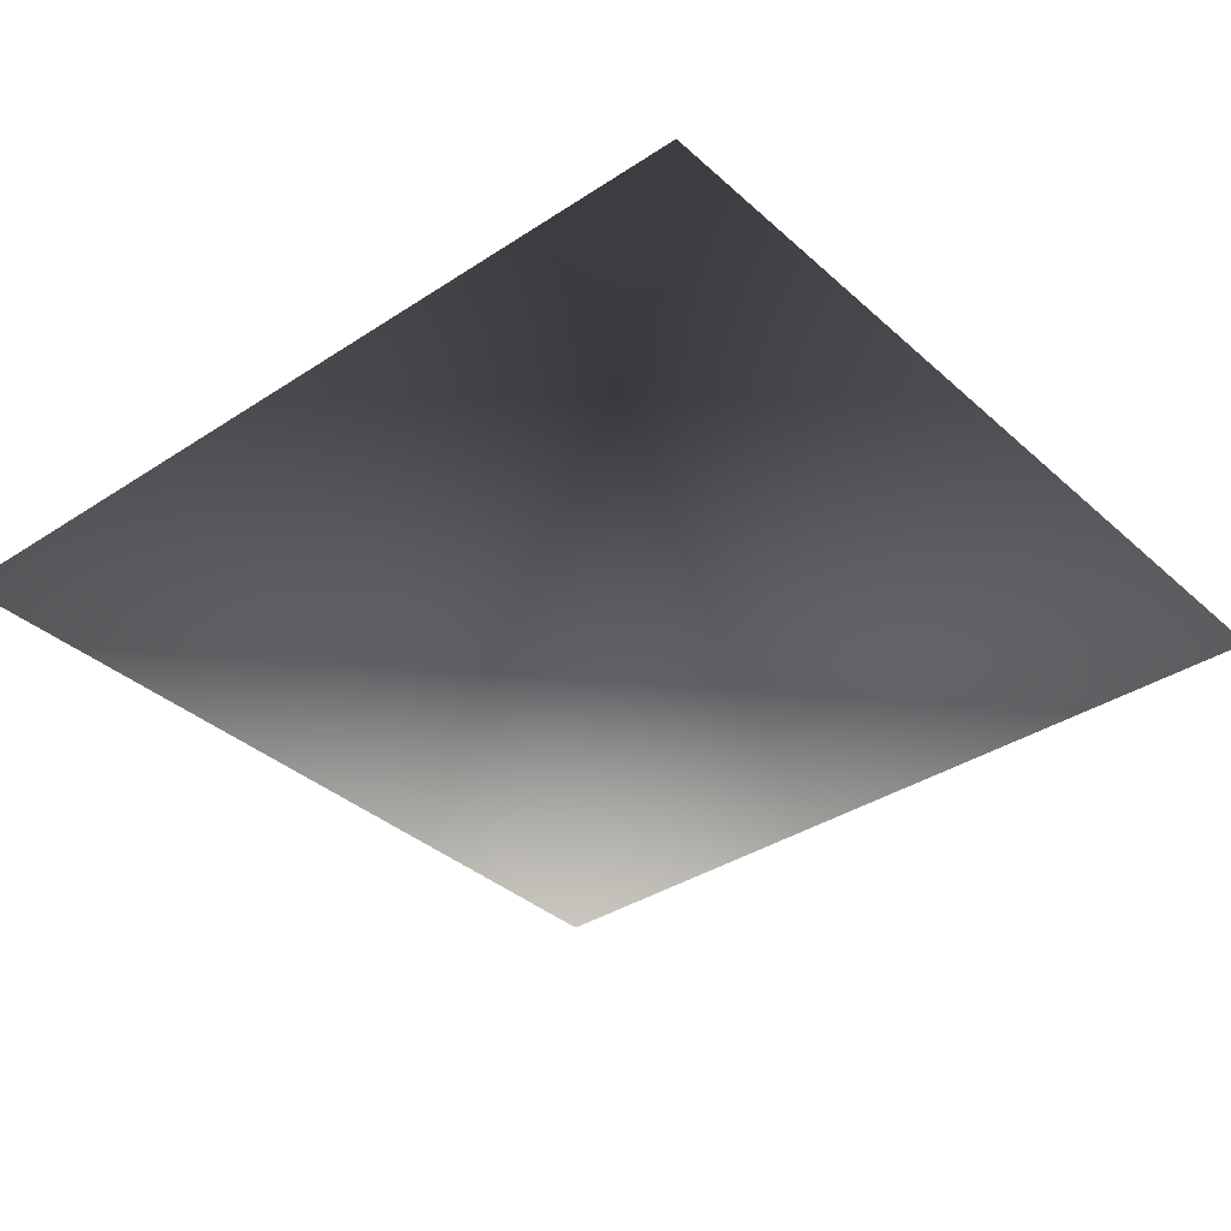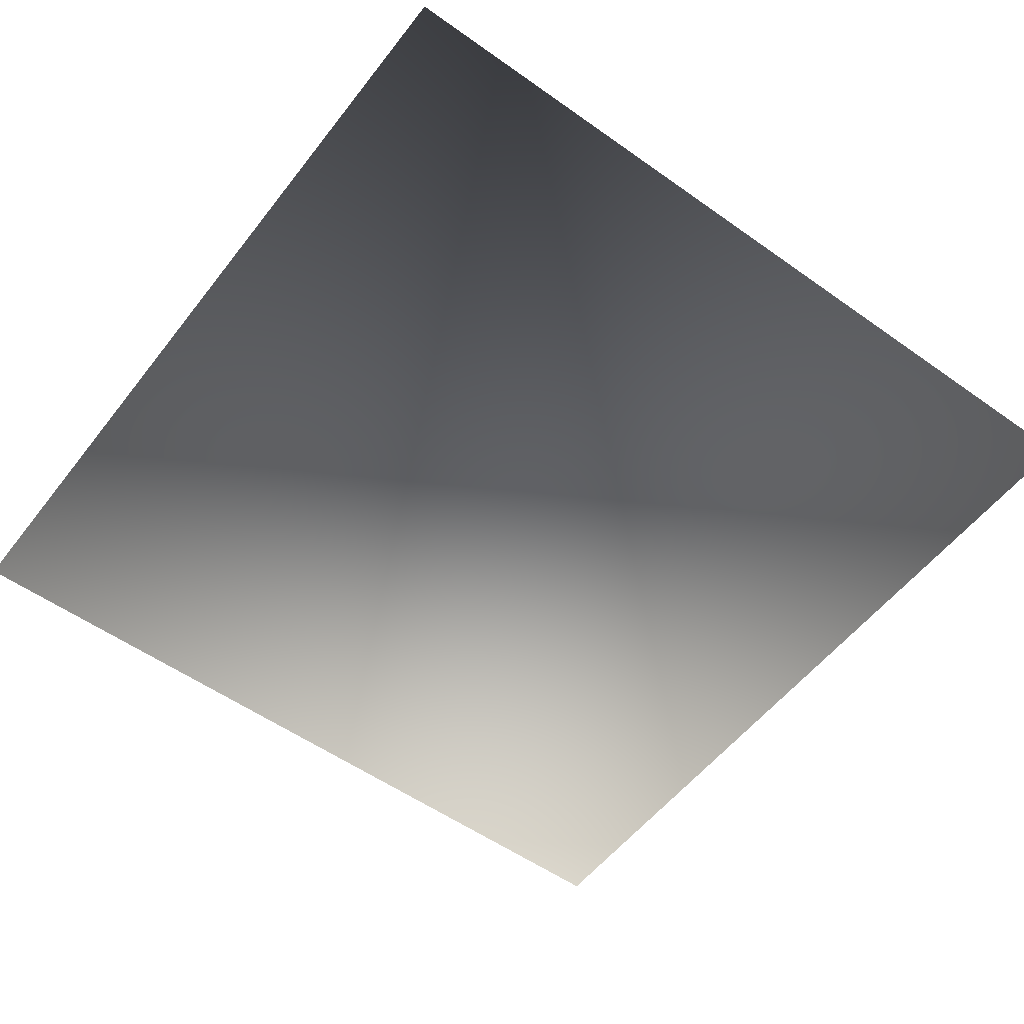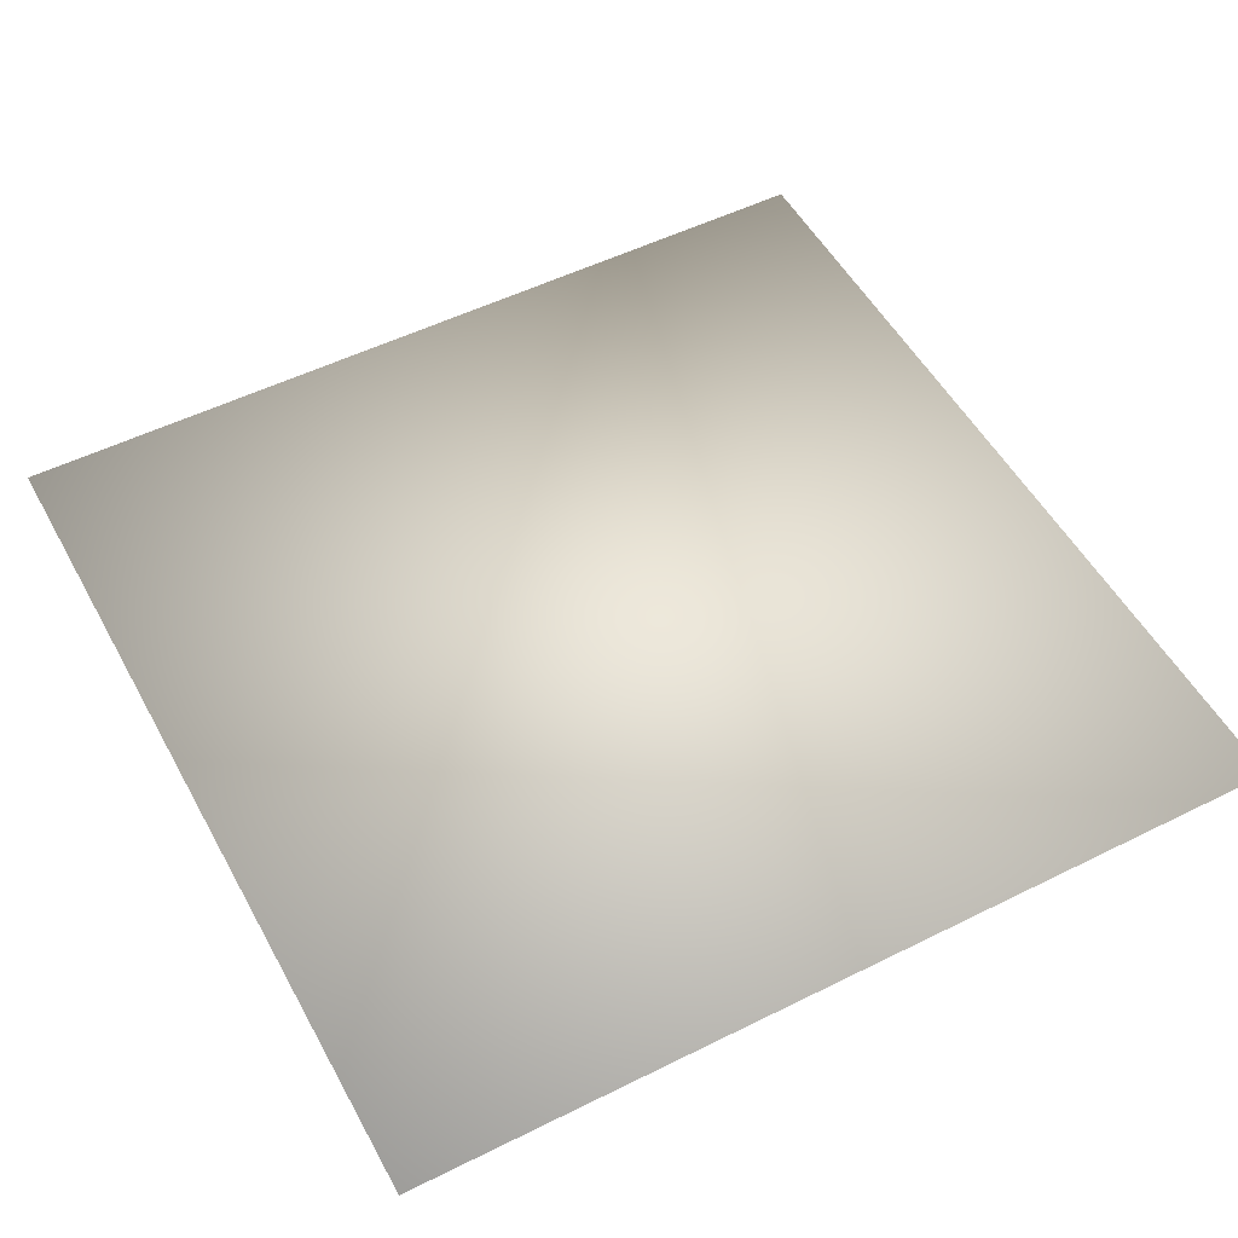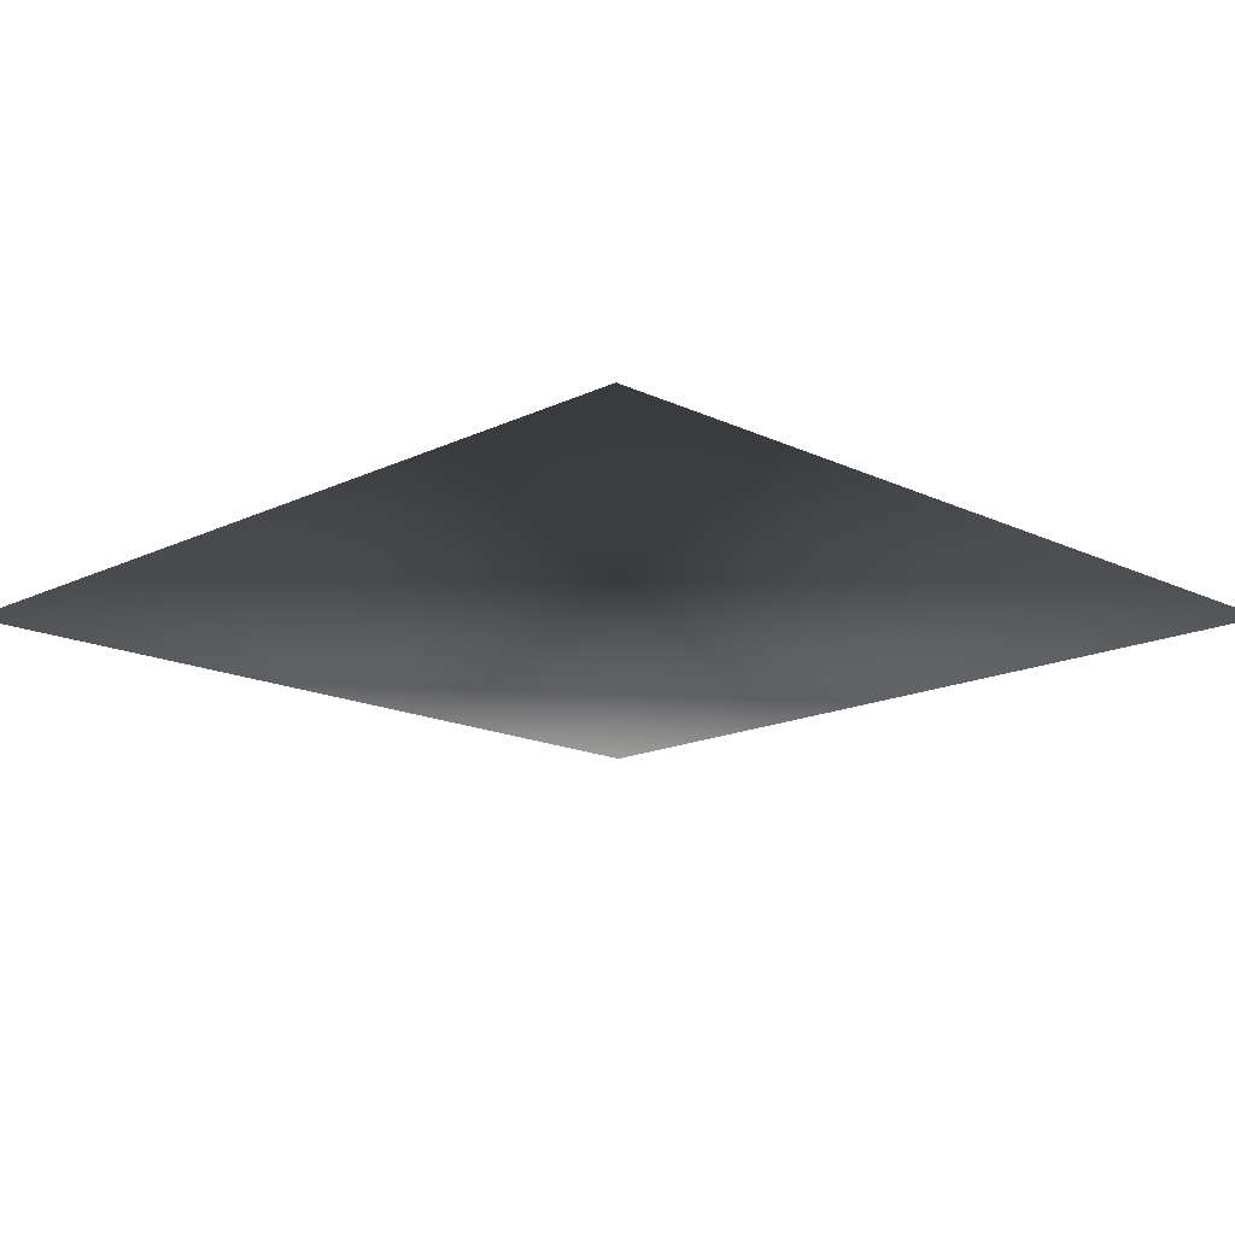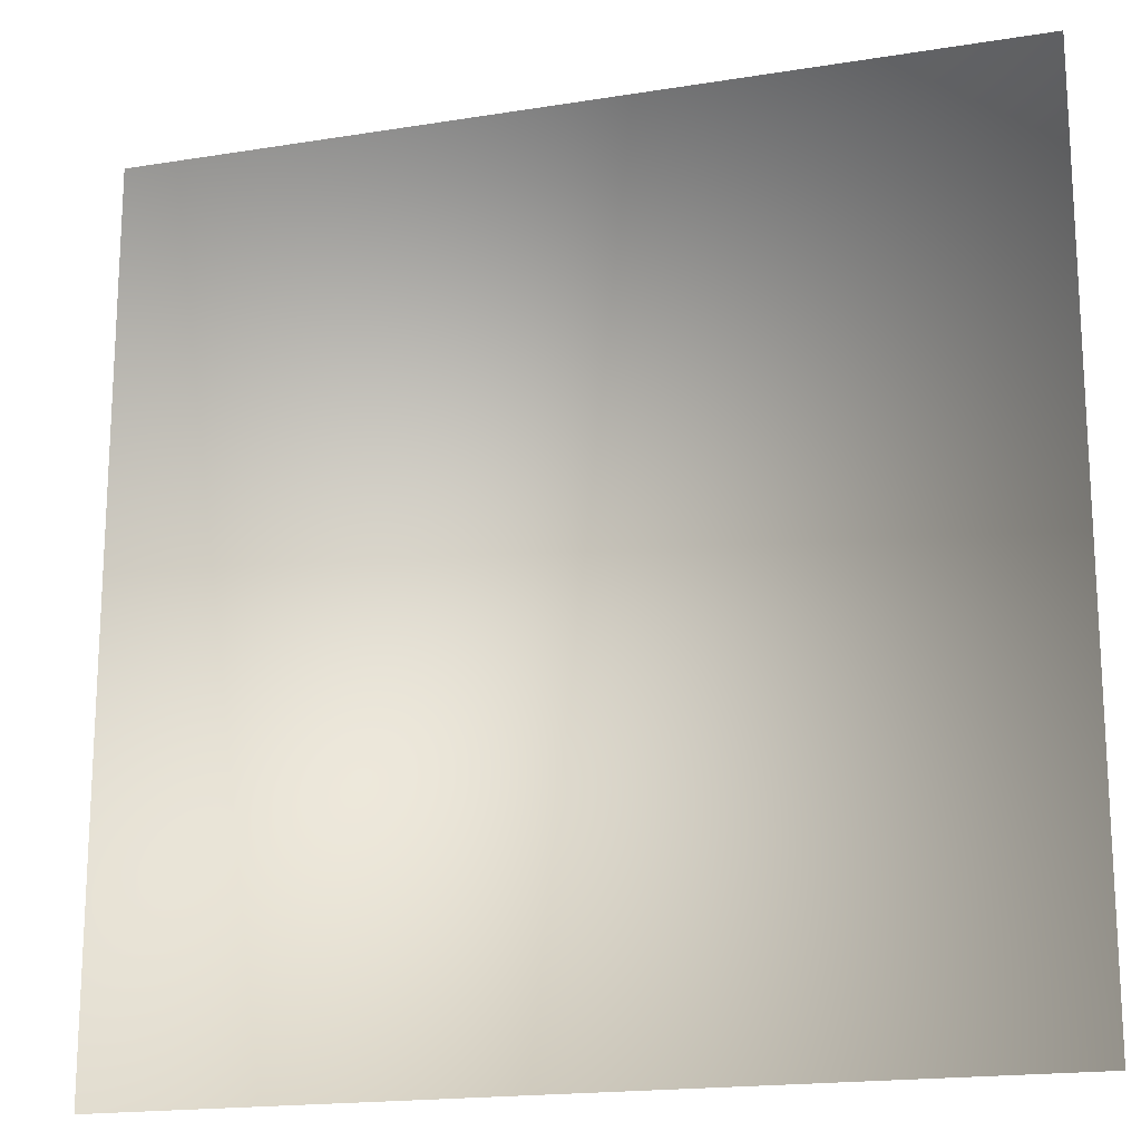
<metadata>
{"format":"obj","ext":"obj","renderer":"f3d","projection":"perspective","resolution":1024,"background":"white","views":[{"elev":-36.1,"azim":-49.3,"up":"+Y"},{"elev":-54.4,"azim":143.0,"up":"+Y"},{"elev":52.3,"azim":-28.2,"up":"+Y"},{"elev":-15.9,"azim":-134.9,"up":"+Y"},{"elev":-17.9,"azim":17.6,"up":"+Z"}]}
</metadata>
<code>
v -20 0 -20
v -20 0 20
v 20 0 20
v 20 0 -20
f 1 2 3
f 1 3 4

</code>
